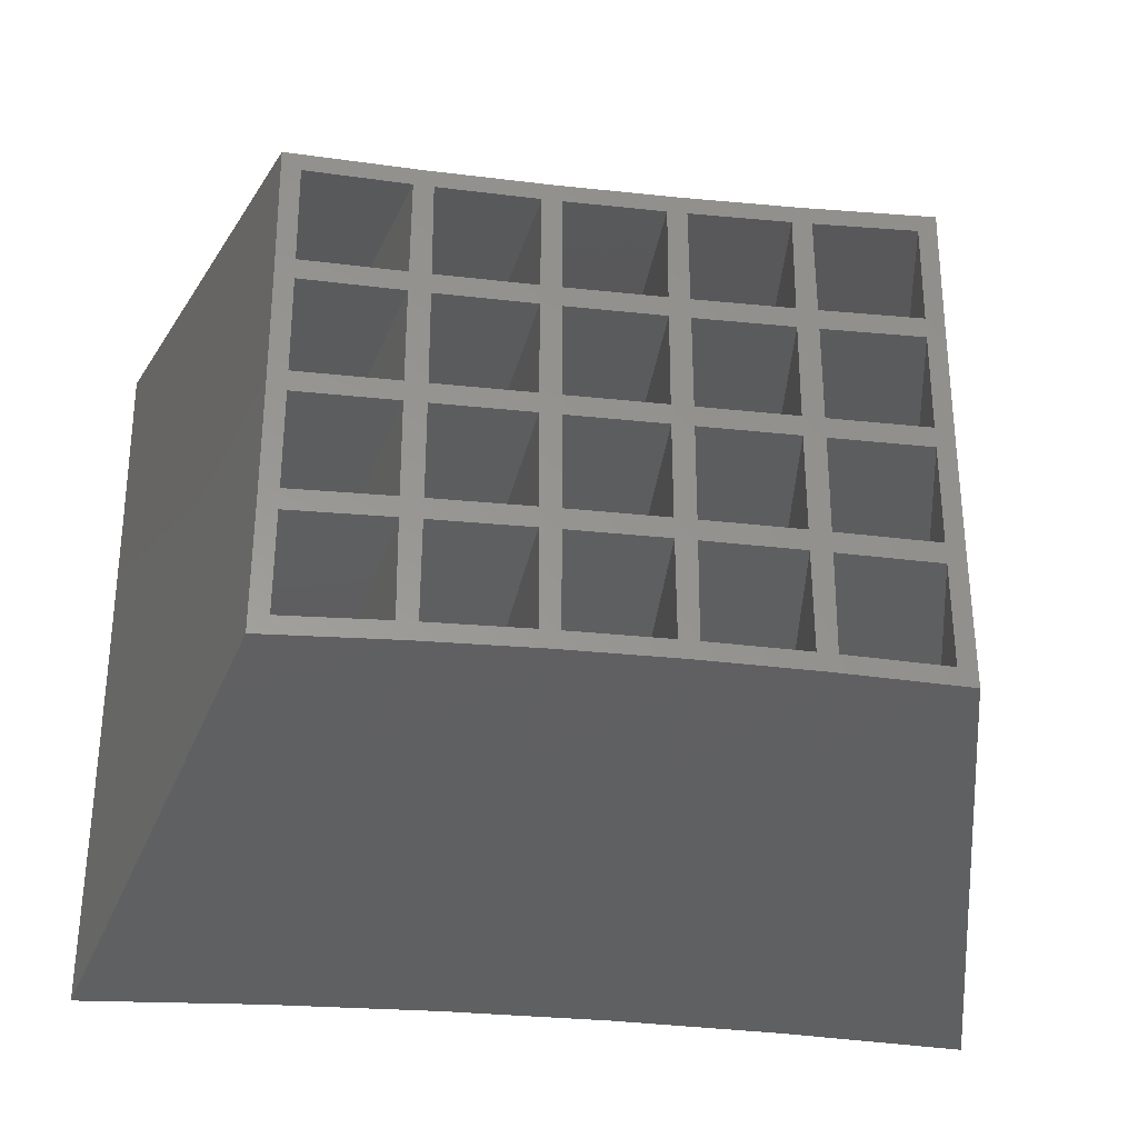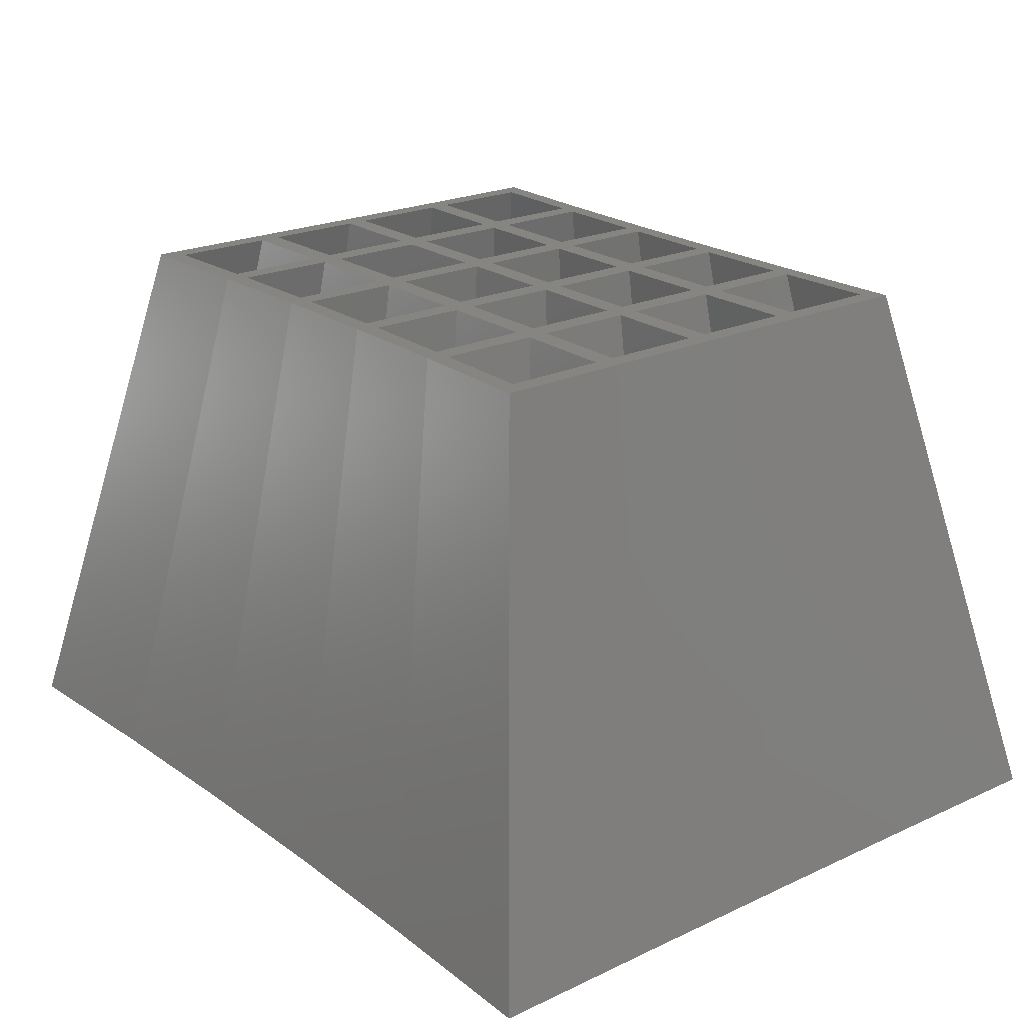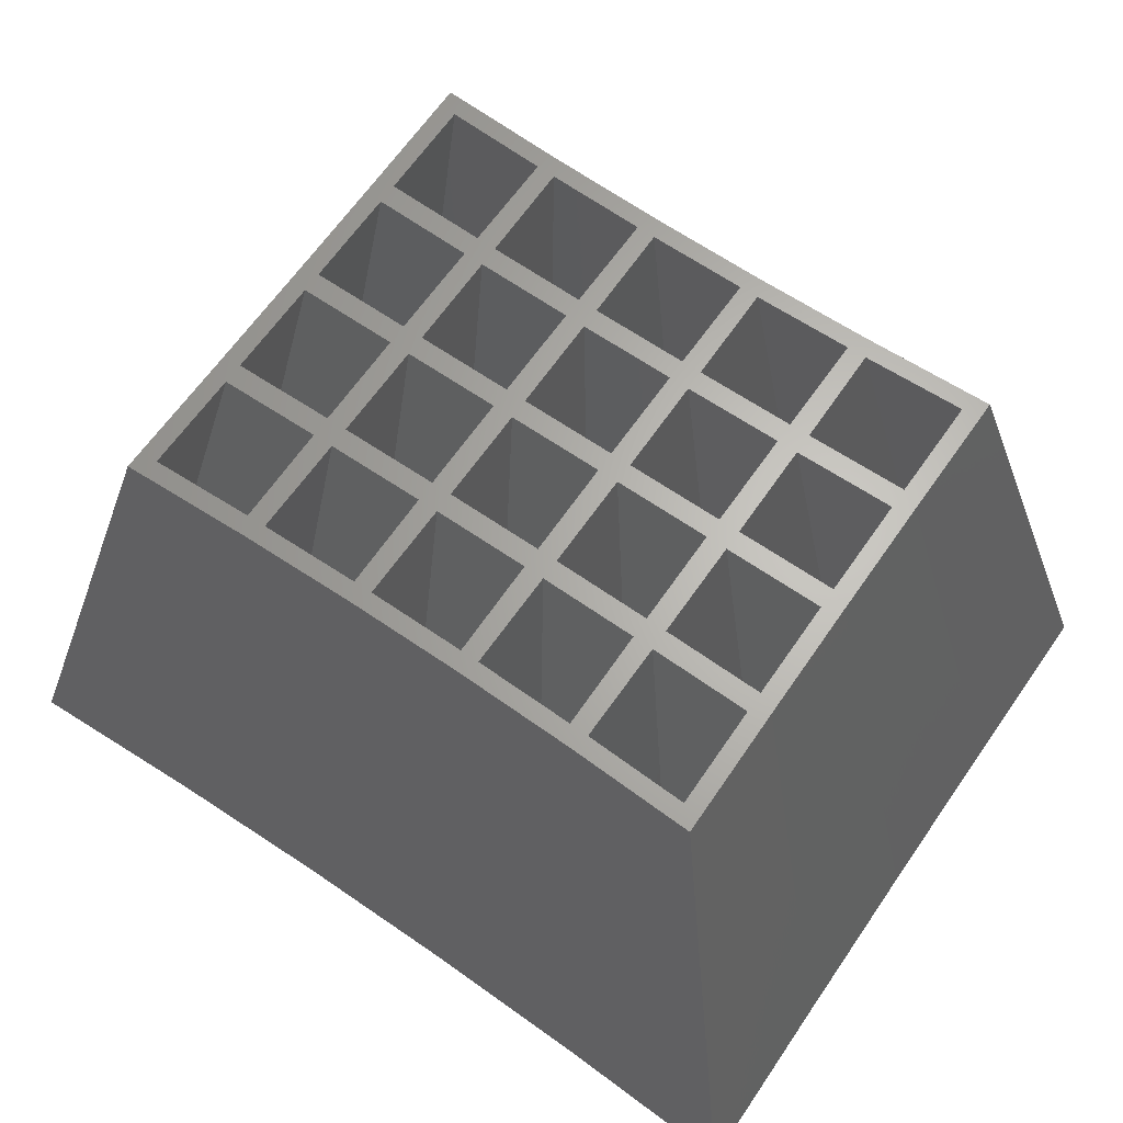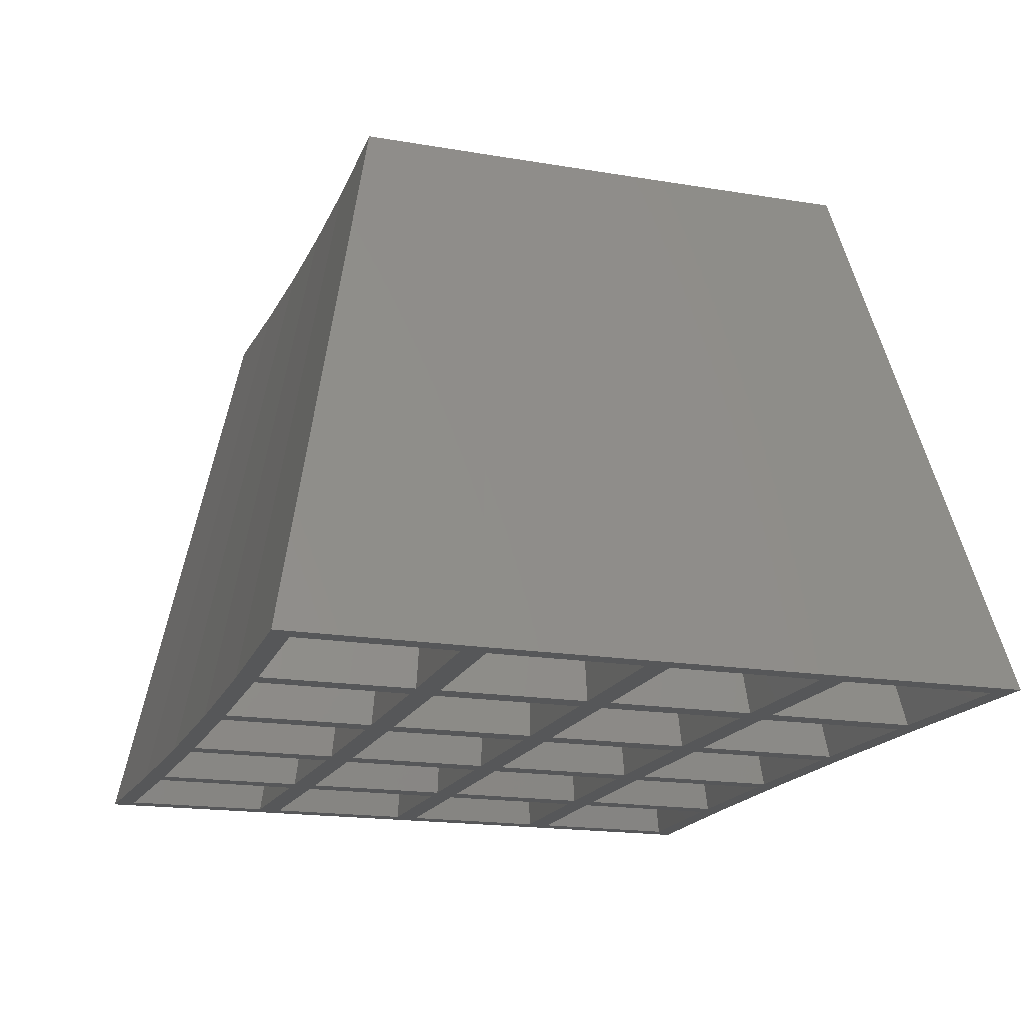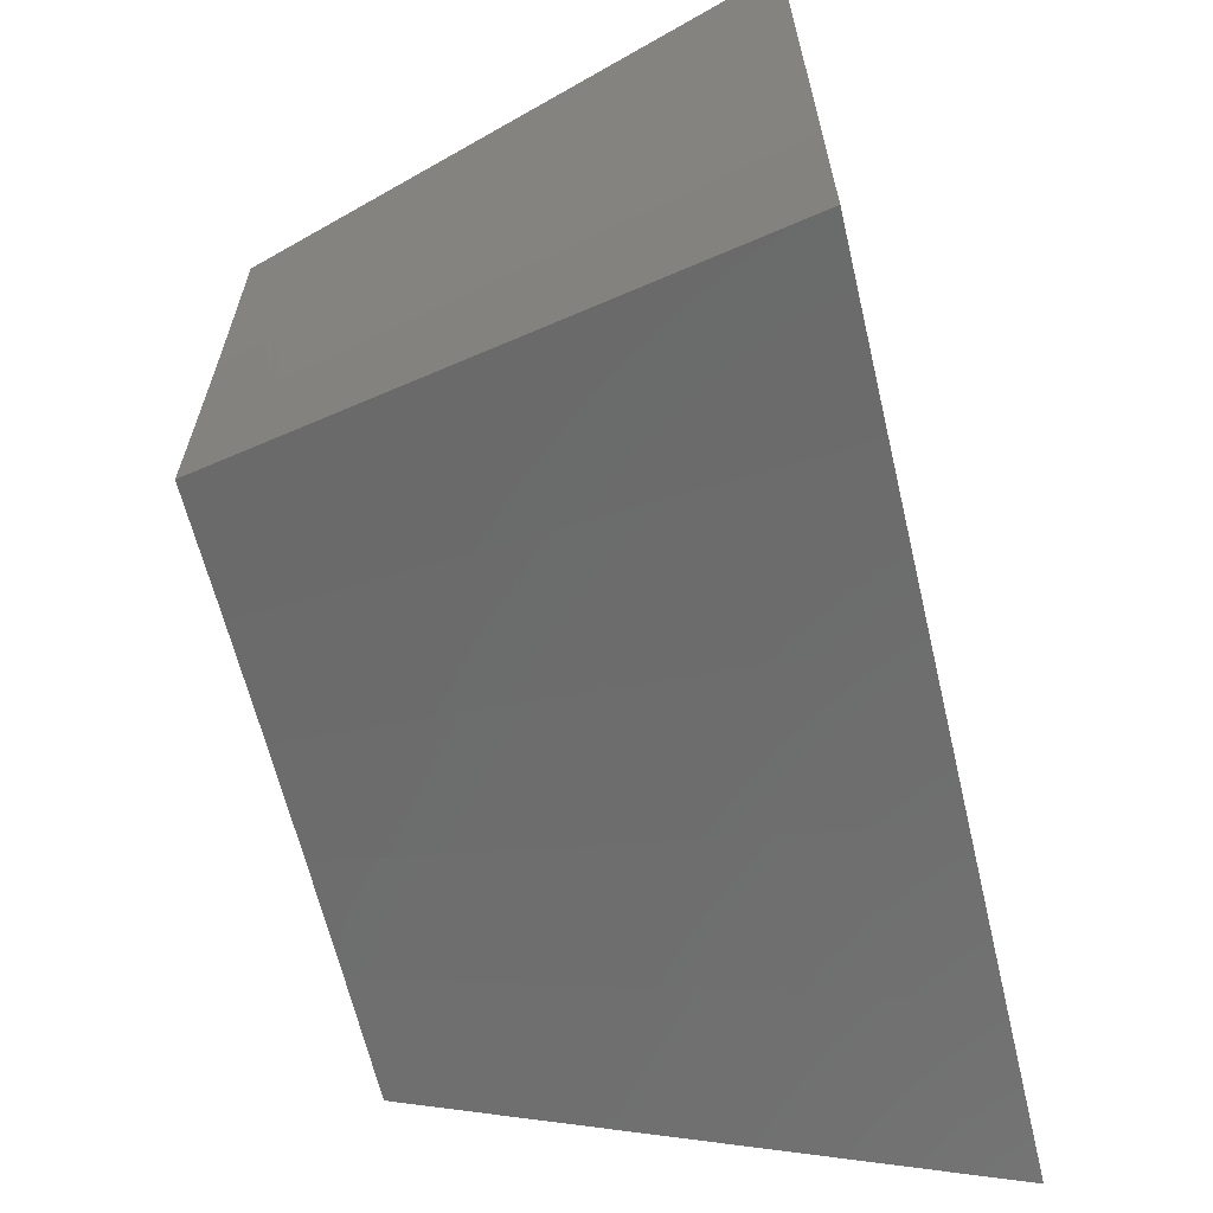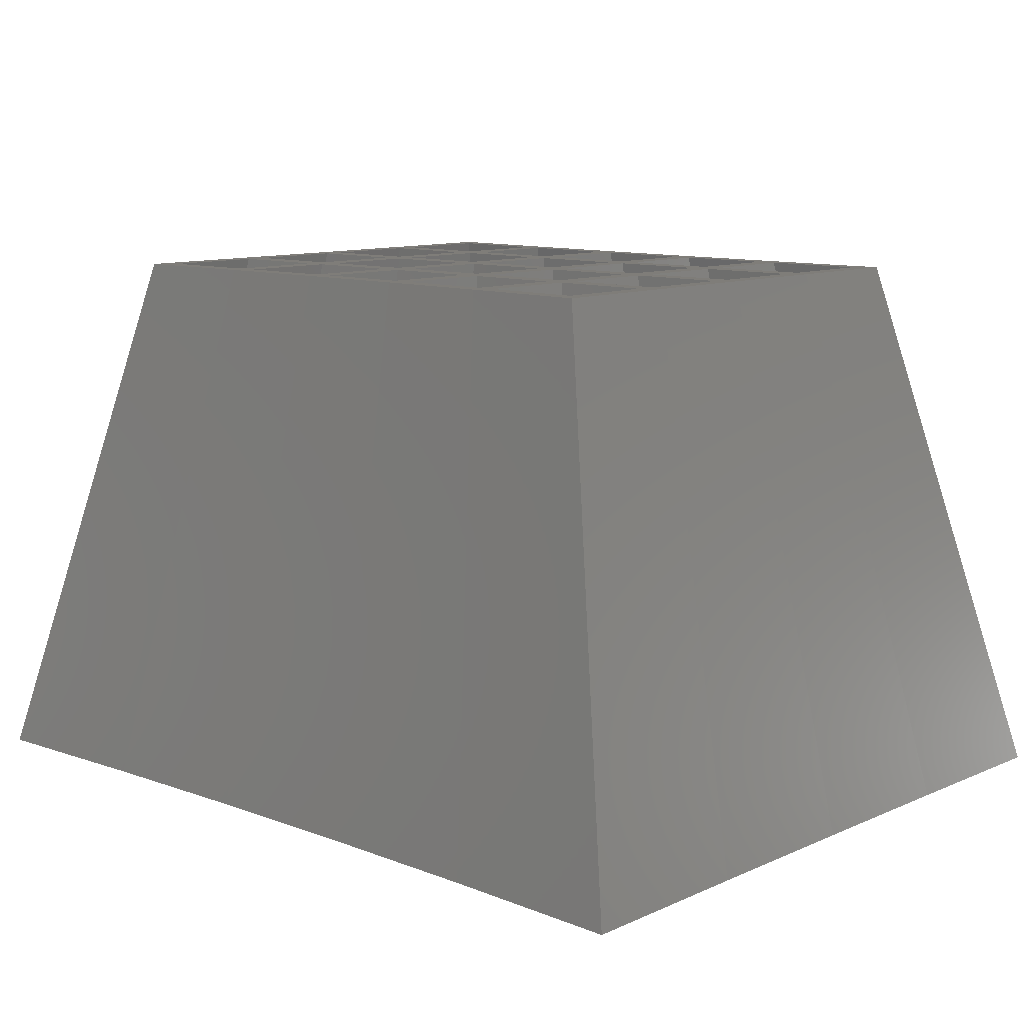
<metadata>
{"format":"stl","ext":"stl","renderer":"f3d","projection":"perspective","resolution":1024,"background":"white","views":[{"elev":-30.9,"azim":-8.8,"up":"+Y"},{"elev":21.9,"azim":51.0,"up":"+Z"},{"elev":65.1,"azim":34.7,"up":"+Z"},{"elev":-17.7,"azim":-108.3,"up":"+Z"},{"elev":-63.8,"azim":103.4,"up":"+Y"},{"elev":10.8,"azim":42.7,"up":"+Z"}]}
</metadata>
<code>
# stl→obj: 196 verts, 468 faces
v -24.13 19.73 0
v -16.73 13.71 30
v -14 19.35 0
v -9.634 13.44 30
v -24.06 9.57 0
v -16.68 6.588 30
v -22.98 10.21 0
v -23.04 18.61 0
v -14.58 18.3 0
v -4.638 19.18 0
v -4.012 -9.946 0
v -5.269 -8.654 0
v -4.006 -8.648 0
v -4.065 18.11 0
v 4.638 19.18 0
v 4.065 18.11 0
v 22.98 10.21 0
v 24.13 19.73 0
v 24.06 9.57 0
v 22.97 8.895 0
v 24.04 -0 0
v -5.21 18.12 0
v -5.264 9.952 0
v 13.42 -18.27 0
v 24.13 -19.73 0
v 14 -19.35 0
v 4.065 -18.11 0
v 4.638 -19.18 0
v 14.66 0.6472 0
v 13.36 8.727 0
v 14.64 8.745 0
v -23.04 -18.61 0
v -24.13 -19.73 0
v -24.06 -9.57 0
v -22.98 -10.21 0
v -24.04 0 0
v -22.95 0.6513 0
v -13.42 18.27 0
v -14.63 10.05 0
v -22.97 -8.895 0
v -14 -19.35 0
v -14.58 -18.3 0
v -22.97 8.895 0
v -14.64 8.745 0
v -13.42 -18.27 0
v -14.63 -10.05 0
v -14.64 -8.745 0
v -13.37 -10.03 0
v -22.95 -0.6513 0
v -13.36 -8.727 0
v -14.66 0.6472 0
v -13.34 -0.6467 0
v -5.269 8.654 0
v -3.989 0.6445 0
v -5.287 0.6447 0
v 3.989 0.6445 0
v 3.989 -0.6445 0
v -14.66 -0.6472 0
v -13.34 0.6467 0
v -5.287 -0.6447 0
v -13.37 10.03 0
v -13.36 8.727 0
v -5.264 -9.952 0
v 13.34 -0.6467 0
v 14.64 -8.745 0
v 13.36 -8.727 0
v -4.638 -19.18 0
v -5.21 -18.12 0
v -4.012 9.946 0
v -4.065 -18.11 0
v 5.264 -9.952 0
v 4.006 -8.648 0
v 5.269 -8.654 0
v 4.012 -9.946 0
v 5.21 -18.12 0
v 13.37 -10.03 0
v 14.58 -18.3 0
v 13.42 18.27 0
v 14.58 18.3 0
v 13.37 10.03 0
v 4.012 9.946 0
v 14 19.35 0
v 22.95 0.6513 0
v 22.95 -0.6513 0
v 24.06 -9.57 0
v 22.97 -8.895 0
v 13.34 0.6467 0
v -4.006 8.648 0
v 5.264 9.952 0
v 5.21 18.12 0
v 4.006 8.648 0
v -3.989 -0.6445 0
v 23.04 18.61 0
v 14.63 10.05 0
v 5.287 0.6447 0
v 5.269 8.654 0
v 5.287 -0.6447 0
v 14.63 -10.05 0
v 23.04 -18.61 0
v 22.98 -10.21 0
v 14.66 -0.6472 0
v -3.191 13.32 30
v -3.75 5.832 30
v -2.621 -0.567 30
v -2.621 0.567 30
v -15.72 12.68 30
v -2.673 12.34 30
v 2.673 12.34 30
v -10.16 12.47 30
v -15.69 -7.145 30
v -10.19 -7.04 30
v -10.2 -5.896 30
v -10.19 7.04 30
v -9.634 -13.44 30
v 2.673 -12.34 30
v -2.673 -12.34 30
v 3.191 -13.32 30
v 3.71 -12.34 30
v 3.745 -6.974 30
v 2.633 -5.827 30
v -3.71 -12.34 30
v -9.11 -12.44 30
v -3.191 -13.32 30
v 15.72 12.68 30
v 16.73 13.71 30
v 9.634 13.44 30
v 9.11 12.44 30
v 3.191 13.32 30
v -3.71 12.34 30
v -16.67 0 30
v -15.69 7.145 30
v -10.21 0.5689 30
v -15.67 0.5716 30
v -15.67 -0.5716 30
v -15.72 -12.68 30
v -16.73 -13.71 30
v 10.21 -0.5689 30
v 10.21 0.5689 30
v 9.057 0.5685 30
v -16.68 -6.588 30
v -10.2 5.896 30
v -10.16 -12.47 30
v -15.68 -5.995 30
v -15.68 5.995 30
v -10.21 -0.5689 30
v -9.074 7.024 30
v -9.11 12.44 30
v -3.745 6.974 30
v -2.638 6.968 30
v -2.633 5.827 30
v 2.633 5.827 30
v -9.074 -7.024 30
v -3.745 -6.974 30
v 3.71 12.34 30
v 2.638 -6.968 30
v -9.057 0.5685 30
v -3.762 0.5672 30
v -3.762 -0.5672 30
v -9.069 5.881 30
v -2.638 -6.968 30
v -2.633 -5.827 30
v 3.762 -0.5672 30
v 3.762 0.5672 30
v 2.638 6.968 30
v 3.745 6.974 30
v -9.069 -5.881 30
v 2.621 -0.567 30
v 3.75 -5.832 30
v -9.057 -0.5685 30
v 9.069 5.881 30
v 9.074 7.024 30
v 10.19 7.04 30
v -3.75 -5.832 30
v 2.621 0.567 30
v 9.057 -0.5685 30
v 10.16 -12.47 30
v 10.19 -7.04 30
v 9.074 -7.024 30
v 9.11 -12.44 30
v 9.634 -13.44 30
v 3.75 5.832 30
v 9.069 -5.881 30
v 15.68 -5.995 30
v 15.69 -7.145 30
v 16.68 -6.588 30
v 16.68 6.588 30
v 10.2 -5.896 30
v 10.16 12.47 30
v 15.67 0.5716 30
v 16.67 -0 30
v 10.2 5.896 30
v 15.72 -12.68 30
v 16.73 -13.71 30
v 15.69 7.145 30
v 15.67 -0.5716 30
v 15.68 5.995 30
f 1 2 3
f 3 2 4
f 1 5 2
f 2 5 6
f 7 5 8
f 9 3 10
f 11 12 13
f 14 15 16
f 17 18 19
f 20 19 21
f 22 14 23
f 24 25 26
f 27 26 28
f 29 30 31
f 32 33 34
f 35 34 36
f 37 36 5
f 1 3 8
f 1 8 5
f 9 38 39
f 38 10 22
f 38 9 10
f 40 35 36
f 41 33 32
f 42 41 32
f 43 5 44
f 45 41 46
f 45 47 48
f 37 5 43
f 49 36 37
f 50 51 52
f 5 19 44
f 53 54 55
f 56 57 54
f 32 34 35
f 58 50 48
f 52 59 60
f 51 58 37
f 40 36 49
f 5 39 61
f 5 61 19
f 59 44 62
f 48 50 63
f 10 15 22
f 64 65 66
f 58 48 47
f 67 41 45
f 68 67 45
f 28 67 68
f 69 23 14
f 70 68 63
f 12 63 50
f 44 19 62
f 23 19 61
f 71 72 73
f 62 19 53
f 52 51 59
f 50 58 51
f 45 46 47
f 70 12 11
f 74 75 27
f 76 77 24
f 22 15 14
f 71 73 76
f 78 79 80
f 23 69 19
f 69 81 19
f 15 82 16
f 20 21 83
f 70 63 12
f 28 68 70
f 27 28 70
f 75 26 27
f 24 26 75
f 84 85 86
f 30 29 87
f 53 19 88
f 89 81 90
f 57 73 72
f 60 13 12
f 88 19 91
f 92 55 54
f 13 60 92
f 55 92 60
f 54 53 88
f 11 13 74
f 79 18 93
f 72 74 13
f 16 82 90
f 94 80 79
f 81 89 19
f 95 91 96
f 89 80 19
f 82 18 78
f 75 74 71
f 72 71 74
f 92 54 57
f 77 25 24
f 91 19 96
f 21 56 95
f 55 60 59
f 21 95 87
f 44 59 51
f 96 19 30
f 73 57 97
f 56 97 57
f 16 90 81
f 85 76 66
f 86 85 65
f 21 64 56
f 78 18 79
f 90 82 78
f 80 94 19
f 93 18 17
f 94 17 19
f 77 76 98
f 85 98 76
f 85 25 99
f 85 99 100
f 85 100 98
f 30 19 31
f 21 87 29
f 97 56 64
f 99 25 77
f 31 19 20
f 65 64 101
f 21 101 64
f 85 66 65
f 66 76 73
f 21 85 84
f 21 84 101
f 8 3 9
f 39 5 7
f 47 46 40
f 35 40 46
f 46 41 42
f 83 21 29
f 91 95 56
f 61 39 38
f 49 37 58
f 3 4 10
f 10 4 102
f 103 104 105
f 106 2 6
f 107 108 102
f 106 109 4
f 110 111 112
f 113 114 4
f 115 116 117
f 118 119 120
f 121 122 123
f 124 125 126
f 127 126 128
f 129 102 4
f 108 128 102
f 130 131 6
f 132 133 134
f 4 2 106
f 135 110 136
f 111 114 113
f 136 114 135
f 137 138 139
f 140 136 110
f 141 111 113
f 142 114 111
f 135 114 142
f 143 134 140
f 130 140 133
f 130 144 131
f 131 106 6
f 132 111 141
f 134 145 132
f 145 111 132
f 140 110 143
f 133 140 134
f 112 111 145
f 146 147 4
f 114 146 4
f 129 148 149
f 107 102 129
f 150 151 149
f 114 122 146
f 114 123 122
f 122 152 146
f 153 121 123
f 154 127 128
f 155 115 117
f 152 156 146
f 157 156 158
f 156 159 146
f 160 155 161
f 147 129 4
f 151 162 163
f 108 164 165
f 152 166 156
f 167 119 168
f 166 169 156
f 149 107 129
f 170 139 138
f 153 157 158
f 127 171 172
f 153 158 173
f 174 105 167
f 120 161 155
f 139 175 137
f 154 128 108
f 152 153 166
f 176 177 178
f 123 116 153
f 123 117 116
f 153 160 157
f 179 118 180
f 161 104 157
f 104 167 105
f 105 148 103
f 151 174 162
f 150 149 148
f 167 120 119
f 181 164 151
f 160 161 157
f 181 165 164
f 118 120 155
f 105 150 148
f 182 168 178
f 183 184 185
f 169 158 156
f 170 186 165
f 177 187 182
f 188 126 127
f 165 186 171
f 117 118 155
f 117 180 118
f 119 178 168
f 187 137 175
f 181 170 165
f 180 178 179
f 172 188 127
f 189 138 190
f 182 178 177
f 191 186 170
f 168 174 167
f 139 163 175
f 163 181 151
f 159 103 146
f 171 186 172
f 192 176 193
f 124 194 186
f 186 125 124
f 194 172 186
f 188 124 126
f 180 176 178
f 180 193 176
f 162 175 163
f 138 191 170
f 177 184 187
f 193 185 184
f 175 182 187
f 184 192 193
f 195 190 138
f 196 186 191
f 183 187 184
f 190 186 196
f 195 183 185
f 196 189 190
f 137 195 138
f 168 162 174
f 185 190 195
f 165 154 108
f 109 113 4
f 112 143 110
f 133 144 130
f 144 141 113
f 113 131 144
f 103 157 104
f 173 166 153
f 116 160 153
f 164 149 151
f 148 146 103
f 5 36 6
f 6 36 130
f 34 140 36
f 36 140 130
f 33 136 34
f 34 136 140
f 136 33 41
f 114 136 41
f 114 41 67
f 123 114 67
f 123 67 28
f 117 123 28
f 180 117 28
f 26 180 28
f 193 180 26
f 25 193 26
f 85 185 193
f 25 85 193
f 21 190 185
f 85 21 185
f 186 190 21
f 19 186 21
f 125 186 19
f 18 125 19
f 126 125 82
f 82 125 18
f 128 126 15
f 15 126 82
f 10 102 15
f 15 102 128
f 9 109 106
f 8 9 106
f 106 131 7
f 8 106 7
f 109 9 113
f 113 9 39
f 113 39 131
f 131 39 7
f 46 111 110
f 35 46 110
f 35 110 135
f 32 35 135
f 142 111 42
f 42 111 46
f 142 42 135
f 135 42 32
f 144 133 37
f 43 144 37
f 44 141 144
f 43 44 144
f 141 44 132
f 132 44 51
f 132 51 133
f 133 51 37
f 49 134 143
f 40 49 143
f 58 145 134
f 49 58 134
f 112 145 47
f 47 145 58
f 112 47 143
f 143 47 40
f 147 146 61
f 38 147 61
f 22 129 147
f 38 22 147
f 129 22 148
f 148 22 23
f 148 23 146
f 146 23 61
f 48 152 122
f 45 48 122
f 63 153 152
f 48 63 152
f 121 153 68
f 68 153 63
f 121 68 122
f 122 68 45
f 53 103 159
f 62 53 159
f 159 156 59
f 62 159 59
f 103 53 157
f 157 53 55
f 157 55 156
f 156 55 59
f 52 169 166
f 50 52 166
f 60 158 169
f 52 60 169
f 173 158 12
f 12 158 60
f 173 12 166
f 166 12 50
f 107 149 69
f 14 107 69
f 16 108 107
f 14 16 107
f 16 81 108
f 108 81 164
f 164 81 149
f 149 81 69
f 11 160 116
f 70 11 116
f 74 155 160
f 11 74 160
f 27 115 74
f 74 115 155
f 115 27 116
f 116 27 70
f 150 105 54
f 88 150 54
f 91 151 150
f 88 91 150
f 91 56 151
f 151 56 174
f 174 56 105
f 105 56 54
f 92 104 161
f 13 92 161
f 57 167 104
f 92 57 104
f 72 120 57
f 57 120 167
f 120 72 161
f 161 72 13
f 90 78 127
f 154 90 127
f 165 89 90
f 154 165 90
f 78 80 127
f 127 80 171
f 80 89 171
f 171 89 165
f 75 71 119
f 118 75 119
f 71 76 178
f 119 71 178
f 24 179 76
f 76 179 178
f 24 75 179
f 179 75 118
f 96 30 170
f 181 96 170
f 163 95 96
f 181 163 96
f 30 87 170
f 170 87 139
f 87 95 139
f 139 95 163
f 73 97 162
f 168 73 162
f 97 64 175
f 162 97 175
f 66 182 64
f 64 182 175
f 66 73 182
f 182 73 168
f 172 94 79
f 188 172 79
f 79 93 124
f 188 79 124
f 93 17 124
f 124 17 194
f 17 94 194
f 194 94 172
f 77 98 177
f 176 77 177
f 98 100 184
f 177 98 184
f 99 192 100
f 100 192 184
f 99 77 192
f 192 77 176
f 31 20 196
f 191 31 196
f 138 29 31
f 191 138 31
f 20 83 196
f 196 83 189
f 83 29 189
f 189 29 138
f 65 101 137
f 187 65 137
f 101 84 195
f 137 101 195
f 86 183 84
f 84 183 195
f 86 65 183
f 183 65 187

</code>
